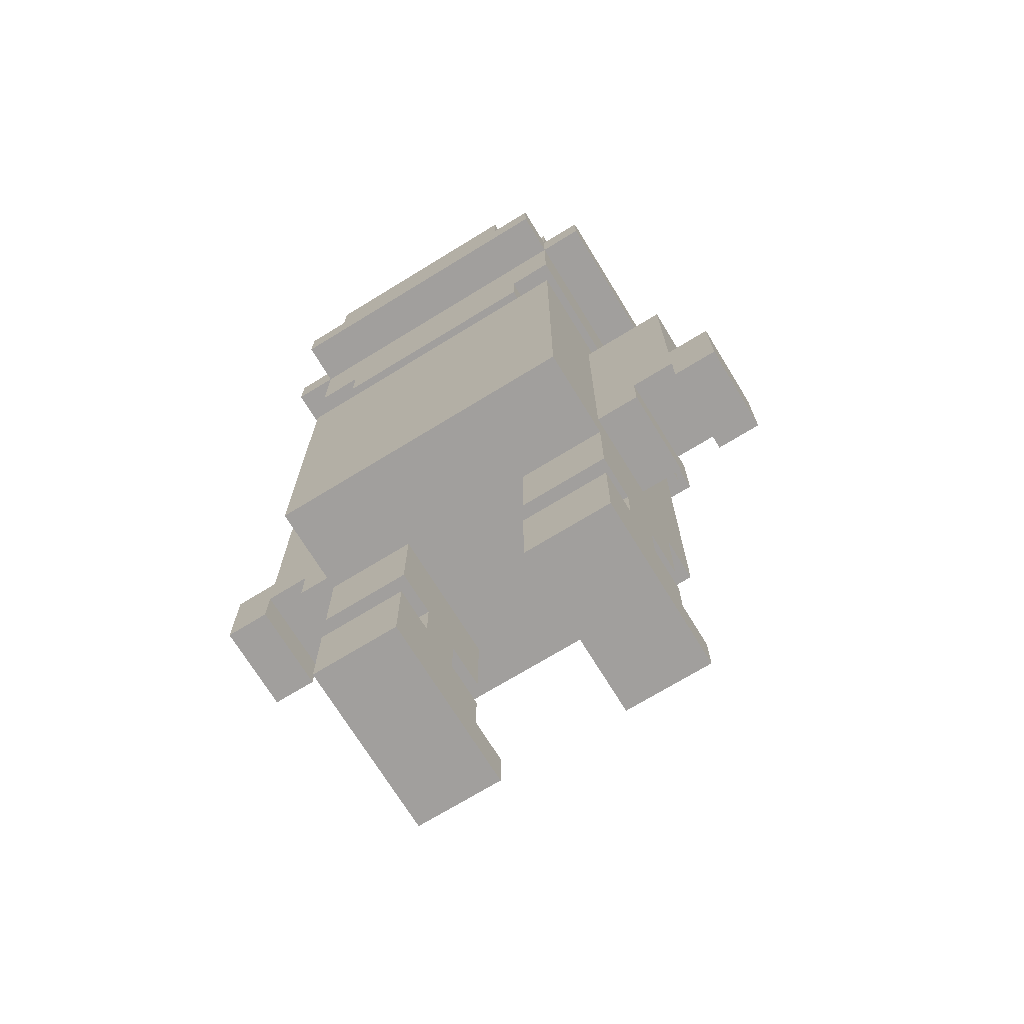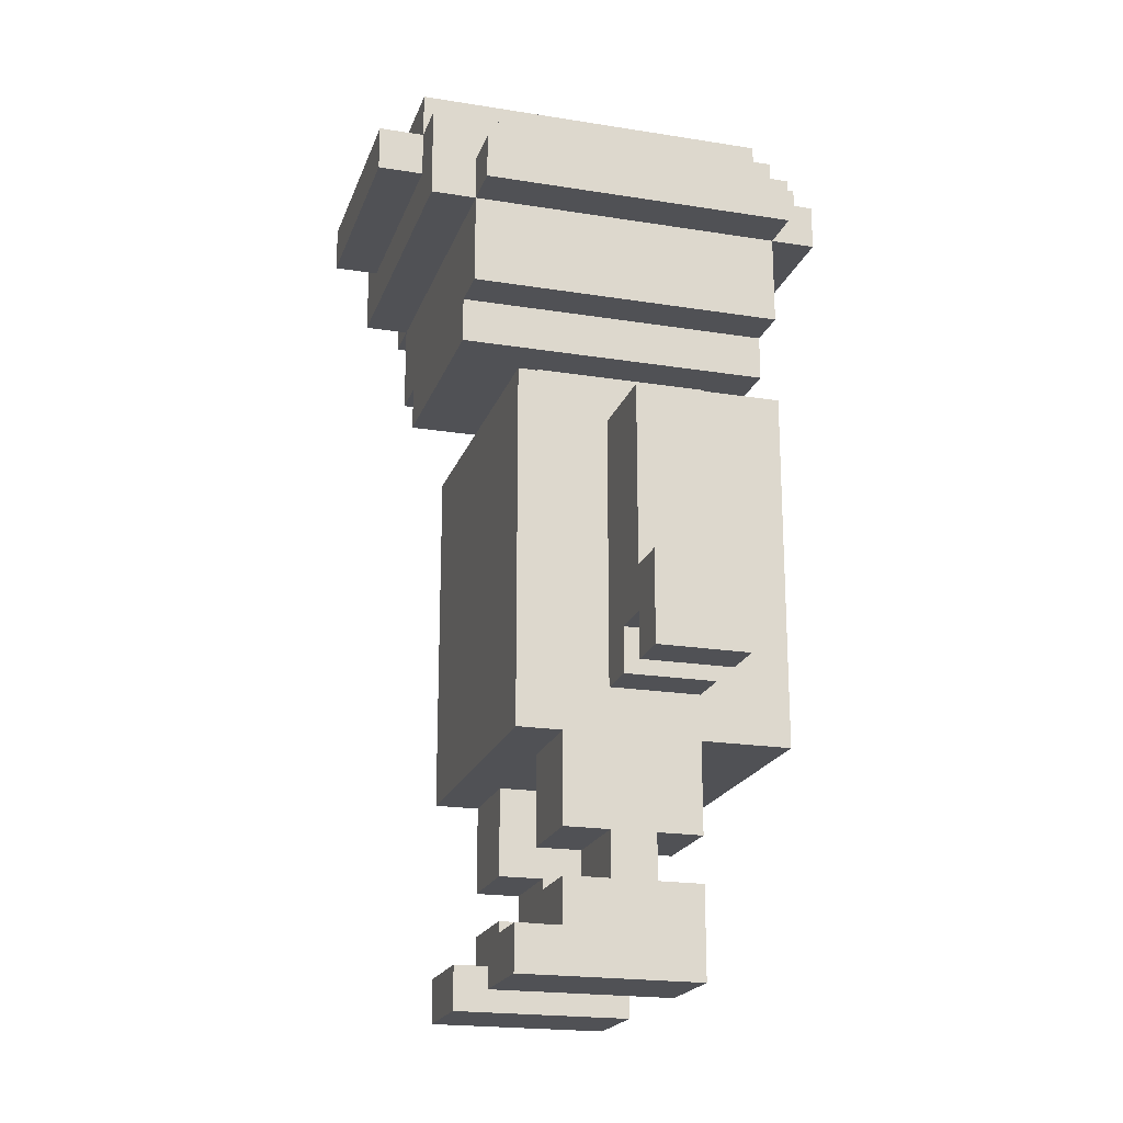
<metadata>
{"format":"obj","ext":"obj","renderer":"f3d","projection":"perspective","resolution":1024,"background":"white","views":[{"elev":-71.5,"azim":121.5,"up":"+Y"},{"elev":-20.2,"azim":-16.4,"up":"+Y"}]}
</metadata>
<code>
o
v -2.3 3.3 -1.3
v -2.3 3.3 -1.8
v -2.3 3.4 -1.3
v -2.3 3.4 -1.8
v -2.2 3.2 -1.2
v -2.2 3.2 -1.9
v -2.2 3.3 -1.3
v -2.2 3.3 -1.8
v -2.2 3.4 -1.2
v -2.2 3.4 -1.3
v -2.2 3.4 -1.8
v -2.2 3.4 -1.9
v -2.2 3.5 -1.3
v -2.2 3.5 -1.8
v -2.1 2.9 -1.3
v -2.1 2.9 -1.5
v -2.1 2.9 -1.6
v -2.1 2.9 -1.8
v -2.1 3 -1.2
v -2.1 3 -1.3
v -2.1 3 -1.5
v -2.1 3 -1.6
v -2.1 3 -1.8
v -2.1 3 -1.9
v -2.1 3.1 -1.3
v -2.1 3.1 -1.4
v -2.1 3.1 -1.5
v -2.1 3.1 -1.6
v -2.1 3.1 -1.7
v -2.1 3.1 -1.8
v -2.1 3.2 -1.1
v -2.1 3.2 -1.2
v -2.1 3.2 -1.3
v -2.1 3.2 -1.4
v -2.1 3.2 -1.5
v -2.1 3.2 -1.6
v -2.1 3.2 -1.7
v -2.1 3.2 -1.8
v -2.1 3.2 -1.9
v -2.1 3.2 -2
v -2.1 3.3 -1.1
v -2.1 3.3 -1.2
v -2.1 3.3 -1.3
v -2.1 3.3 -1.8
v -2.1 3.3 -1.9
v -2.1 3.3 -2
v -2.1 3.4 -1.3
v -2.1 3.4 -1.8
v -2 1.5 -1.2
v -2 1.5 -1.4
v -2 1.5 -1.7
v -2 1.5 -1.9
v -2 1.6 -1.2
v -2 1.6 -1.4
v -2 1.6 -1.7
v -2 1.6 -1.9
v -2 2 -1.2
v -2 2 -1.9
v -2 2.2 -1.4
v -2 2.2 -1.7
v -2 2.7 -1.4
v -2 2.7 -1.5
v -2 2.7 -1.6
v -2 2.7 -1.7
v -2 2.8 -1.2
v -2 2.8 -1.5
v -2 2.8 -1.6
v -2 2.8 -1.9
v -1.9 1.6 -1.2
v -1.9 1.6 -1.4
v -1.9 1.6 -1.7
v -1.9 1.6 -1.9
v -1.9 1.7 -1.2
v -1.9 1.7 -1.4
v -1.9 1.7 -1.7
v -1.9 1.7 -1.9
v -1.9 1.8 -1.2
v -1.9 1.8 -1.4
v -1.9 1.8 -1.7
v -1.9 1.8 -1.9
v -1.9 2 -1.2
v -1.9 2 -1.4
v -1.9 2 -1.7
v -1.9 2 -1.9
v -1.9 2.8 -1.4
v -1.9 2.8 -1.5
v -1.9 2.8 -1.6
v -1.9 2.8 -1.7
v -1.9 2.9 -1.4
v -1.9 2.9 -1.7
v -1.8 1.7 -1.2
v -1.8 1.7 -1.4
v -1.8 1.7 -1.7
v -1.8 1.7 -1.9
v -1.8 1.8 -1.2
v -1.8 1.8 -1.4
v -1.8 1.8 -1.7
v -1.8 1.8 -1.9
v -1.8 2.1 -0.9
v -1.8 2.1 -1
v -1.8 2.1 -1.1
v -1.8 2.1 -1.2
v -1.8 2.1 -1.9
v -1.8 2.1 -2
v -1.8 2.1 -2.1
v -1.8 2.1 -2.2
v -1.8 2.2 -1
v -1.8 2.2 -1.1
v -1.8 2.2 -2
v -1.8 2.2 -2.1
v -1.8 2.3 -0.9
v -1.8 2.3 -1
v -1.8 2.3 -1.2
v -1.8 2.3 -1.9
v -1.8 2.3 -2.1
v -1.8 2.3 -2.2
v -1.8 2.7 -1
v -1.8 2.7 -1.2
v -1.8 2.7 -1.9
v -1.8 2.7 -2.1
v -2.2 3.3 -1.3
v -2.2 3.3 -1.8
v -2.2 3.4 -1.3
v -2.2 3.4 -1.8
v -1.7 1.7 -1.2
v -1.7 1.7 -1.4
v -1.7 1.7 -1.7
v -1.7 1.7 -1.9
v -1.7 1.8 -1.2
v -1.7 1.8 -1.4
v -1.7 1.8 -1.7
v -1.7 1.8 -1.9
v -1.6 1.5 -1.2
v -1.6 1.5 -1.4
v -1.6 1.5 -1.7
v -1.6 1.5 -1.9
v -1.6 1.6 -1.2
v -1.6 1.6 -1.4
v -1.6 1.6 -1.7
v -1.6 1.6 -1.9
v -1.6 1.7 -1.2
v -1.6 1.7 -1.4
v -1.6 1.7 -1.7
v -1.6 1.7 -1.9
v -1.6 1.8 -1.2
v -1.6 1.8 -1.4
v -1.6 1.8 -1.7
v -1.6 1.8 -1.9
v -1.6 2 -1.2
v -1.6 2 -1.4
v -1.6 2 -1.7
v -1.6 2 -1.9
v -1.6 2.1 -0.9
v -1.6 2.1 -1
v -1.6 2.1 -1.1
v -1.6 2.1 -1.2
v -1.6 2.1 -1.9
v -1.6 2.1 -2
v -1.6 2.1 -2.1
v -1.6 2.1 -2.2
v -1.6 2.2 -1
v -1.6 2.2 -1.1
v -1.6 2.2 -2
v -1.6 2.2 -2.1
v -1.6 2.3 -0.9
v -1.6 2.3 -1
v -1.6 2.3 -1.2
v -1.6 2.3 -1.9
v -1.6 2.3 -2.1
v -1.6 2.3 -2.2
v -1.6 2.7 -1
v -1.6 2.7 -1.2
v -1.6 2.7 -1.9
v -1.6 2.7 -2.1
v -1.5 2.8 -1.4
v -1.5 2.8 -1.7
v -1.5 2.9 -1.4
v -1.5 2.9 -1.7
v -1.4 2 -1.2
v -1.4 2 -1.9
v -1.4 2.8 -1.2
v -1.4 2.8 -1.9
v -1.4 2.9 -1.3
v -1.4 2.9 -1.8
v -1.4 3 -1.2
v -1.4 3 -1.3
v -1.4 3 -1.8
v -1.4 3 -1.9
v -1.4 3.2 -1.1
v -1.4 3.2 -1.2
v -1.4 3.2 -1.9
v -1.4 3.2 -2
v -1.4 3.3 -1.1
v -1.4 3.3 -1.2
v -1.4 3.3 -1.3
v -1.4 3.3 -1.8
v -1.4 3.3 -1.9
v -1.4 3.3 -2
v -1.4 3.4 -1.2
v -1.4 3.4 -1.3
v -1.4 3.4 -1.8
v -1.4 3.4 -1.9
v -1.4 3.5 -1.3
v -1.4 3.5 -1.8
v -1.3 3.2 -1.2
v -1.3 3.2 -1.9
v -1.3 3.3 -1.2
v -1.3 3.3 -1.3
v -1.3 3.3 -1.8
v -1.3 3.3 -1.9
v -1.3 3.4 -1.3
v -1.3 3.4 -1.8
v -1.8 2.1 -0.9
v -1.8 2.3 -0.9
v -1.6 2.1 -0.9
v -1.6 2.3 -0.9
v -1.8 2.3 -1
v -1.8 2.7 -1
v -1.6 2.3 -1
v -1.6 2.7 -1
v -2.1 3.2 -1.1
v -2.1 3.3 -1.1
v -1.8 2.1 -1.1
v -1.8 2.2 -1.1
v -1.6 2.1 -1.1
v -1.6 2.2 -1.1
v -1.4 3.2 -1.1
v -1.4 3.3 -1.1
v -2.2 3.2 -1.2
v -2.2 3.4 -1.2
v -2.1 3 -1.2
v -2.1 3.2 -1.2
v -2.1 3.3 -1.2
v -2 1.5 -1.2
v -2 1.6 -1.2
v -2 2 -1.2
v -2 2.8 -1.2
v -1.9 1.6 -1.2
v -1.9 1.7 -1.2
v -1.9 1.8 -1.2
v -1.9 2 -1.2
v -1.8 1.7 -1.2
v -1.8 1.8 -1.2
v -1.8 2.1 -1.2
v -1.8 2.3 -1.2
v -1.8 2.7 -1.2
v -1.7 1.7 -1.2
v -1.7 1.8 -1.2
v -1.6 1.5 -1.2
v -1.6 1.6 -1.2
v -1.6 1.7 -1.2
v -1.6 1.8 -1.2
v -1.6 2 -1.2
v -1.6 2.1 -1.2
v -1.6 2.3 -1.2
v -1.6 2.7 -1.2
v -1.4 2 -1.2
v -1.4 2.8 -1.2
v -1.4 3 -1.2
v -1.4 3.2 -1.2
v -1.4 3.3 -1.2
v -1.4 3.4 -1.2
v -1.3 3.2 -1.2
v -1.3 3.3 -1.2
v -2.3 3.3 -1.3
v -2.3 3.4 -1.3
v -2.2 3.3 -1.3
v -2.2 3.4 -1.3
v -2.2 3.5 -1.3
v -2.1 2.9 -1.3
v -2.1 3 -1.3
v -1.4 2.9 -1.3
v -1.4 3 -1.3
v -1.4 3.3 -1.3
v -1.4 3.4 -1.3
v -1.4 3.5 -1.3
v -1.3 3.3 -1.3
v -1.3 3.4 -1.3
v -1.9 2.8 -1.4
v -1.9 2.9 -1.4
v -1.5 2.8 -1.4
v -1.5 2.9 -1.4
v -2 1.5 -1.7
v -2 1.6 -1.7
v -1.9 1.6 -1.7
v -1.9 1.7 -1.7
v -1.9 1.8 -1.7
v -1.9 2 -1.7
v -1.8 1.7 -1.7
v -1.8 1.8 -1.7
v -1.7 1.7 -1.7
v -1.7 1.8 -1.7
v -1.6 1.5 -1.7
v -1.6 1.6 -1.7
v -1.6 1.7 -1.7
v -1.6 1.8 -1.7
v -1.6 2 -1.7
v -2.2 3.3 -1.8
v -2.2 3.4 -1.8
v -2.1 3.3 -1.8
v -2.1 3.4 -1.8
v -1.8 2.1 -2.1
v -1.8 2.2 -2.1
v -1.6 2.1 -2.1
v -1.6 2.2 -2.1
v -1.8 2.1 -1
v -1.8 2.2 -1
v -1.6 2.1 -1
v -1.6 2.2 -1
v -2.2 3.3 -1.3
v -2.2 3.4 -1.3
v -2.1 3.3 -1.3
v -2.1 3.4 -1.3
v -2 1.5 -1.4
v -2 1.6 -1.4
v -1.9 1.6 -1.4
v -1.9 1.7 -1.4
v -1.9 1.8 -1.4
v -1.9 2 -1.4
v -1.8 1.7 -1.4
v -1.8 1.8 -1.4
v -1.7 1.7 -1.4
v -1.7 1.8 -1.4
v -1.6 1.5 -1.4
v -1.6 1.6 -1.4
v -1.6 1.7 -1.4
v -1.6 1.8 -1.4
v -1.6 2 -1.4
v -1.9 2.8 -1.7
v -1.9 2.9 -1.7
v -1.5 2.8 -1.7
v -1.5 2.9 -1.7
v -2.3 3.3 -1.8
v -2.3 3.4 -1.8
v -2.2 3.3 -1.8
v -2.2 3.4 -1.8
v -2.2 3.5 -1.8
v -2.1 2.9 -1.8
v -2.1 3 -1.8
v -1.4 2.9 -1.8
v -1.4 3 -1.8
v -1.4 3.3 -1.8
v -1.4 3.4 -1.8
v -1.4 3.5 -1.8
v -1.3 3.3 -1.8
v -1.3 3.4 -1.8
v -2.2 3.2 -1.9
v -2.2 3.4 -1.9
v -2.1 3 -1.9
v -2.1 3.2 -1.9
v -2.1 3.3 -1.9
v -2 1.5 -1.9
v -2 1.6 -1.9
v -2 2 -1.9
v -2 2.8 -1.9
v -1.9 1.6 -1.9
v -1.9 1.7 -1.9
v -1.9 1.8 -1.9
v -1.9 2 -1.9
v -1.8 1.7 -1.9
v -1.8 1.8 -1.9
v -1.8 2.1 -1.9
v -1.8 2.3 -1.9
v -1.8 2.7 -1.9
v -1.7 1.7 -1.9
v -1.7 1.8 -1.9
v -1.6 1.5 -1.9
v -1.6 1.6 -1.9
v -1.6 1.7 -1.9
v -1.6 1.8 -1.9
v -1.6 2 -1.9
v -1.6 2.1 -1.9
v -1.6 2.3 -1.9
v -1.6 2.7 -1.9
v -1.4 2 -1.9
v -1.4 2.8 -1.9
v -1.4 3 -1.9
v -1.4 3.2 -1.9
v -1.4 3.3 -1.9
v -1.4 3.4 -1.9
v -1.3 3.2 -1.9
v -1.3 3.3 -1.9
v -2.1 3.2 -2
v -2.1 3.3 -2
v -1.8 2.1 -2
v -1.8 2.2 -2
v -1.6 2.1 -2
v -1.6 2.2 -2
v -1.4 3.2 -2
v -1.4 3.3 -2
v -1.8 2.3 -2.1
v -1.8 2.7 -2.1
v -1.6 2.3 -2.1
v -1.6 2.7 -2.1
v -1.8 2.1 -2.2
v -1.8 2.3 -2.2
v -1.6 2.1 -2.2
v -1.6 2.3 -2.2
v -2 1.5 -1.2
v -1.6 1.5 -1.2
v -2 1.5 -1.4
v -1.6 1.5 -1.4
v -2 1.5 -1.7
v -1.6 1.5 -1.7
v -2 1.5 -1.9
v -1.6 1.5 -1.9
v -1.9 1.8 -1.2
v -1.8 1.8 -1.2
v -1.7 1.8 -1.2
v -1.6 1.8 -1.2
v -1.9 1.8 -1.4
v -1.8 1.8 -1.4
v -1.7 1.8 -1.4
v -1.6 1.8 -1.4
v -1.9 1.8 -1.7
v -1.8 1.8 -1.7
v -1.7 1.8 -1.7
v -1.6 1.8 -1.7
v -1.9 1.8 -1.9
v -1.8 1.8 -1.9
v -1.7 1.8 -1.9
v -1.6 1.8 -1.9
v -2 2 -1.2
v -1.9 2 -1.2
v -1.6 2 -1.2
v -1.4 2 -1.2
v -1.9 2 -1.4
v -1.6 2 -1.4
v -1.9 2 -1.7
v -1.6 2 -1.7
v -2 2 -1.9
v -1.9 2 -1.9
v -1.6 2 -1.9
v -1.4 2 -1.9
v -1.8 2.1 -0.9
v -1.6 2.1 -0.9
v -1.8 2.1 -1
v -1.6 2.1 -1
v -1.8 2.1 -1.1
v -1.6 2.1 -1.1
v -1.8 2.1 -1.2
v -1.6 2.1 -1.2
v -1.8 2.1 -1.9
v -1.6 2.1 -1.9
v -1.8 2.1 -2
v -1.6 2.1 -2
v -1.8 2.1 -2.1
v -1.6 2.1 -2.1
v -1.8 2.1 -2.2
v -1.6 2.1 -2.2
v -1.8 2.2 -1
v -1.6 2.2 -1
v -1.8 2.2 -1.1
v -1.6 2.2 -1.1
v -1.8 2.2 -2
v -1.6 2.2 -2
v -1.8 2.2 -2.1
v -1.6 2.2 -2.1
v -2.1 2.9 -1.3
v -1.4 2.9 -1.3
v -1.9 2.9 -1.4
v -1.5 2.9 -1.4
v -2.1 2.9 -1.5
v -2 2.9 -1.5
v -2.1 2.9 -1.6
v -2 2.9 -1.6
v -1.9 2.9 -1.7
v -1.5 2.9 -1.7
v -2.1 2.9 -1.8
v -1.4 2.9 -1.8
v -2.1 3 -1.2
v -1.4 3 -1.2
v -2.1 3 -1.3
v -1.4 3 -1.3
v -2.1 3 -1.8
v -1.4 3 -1.8
v -2.1 3 -1.9
v -1.4 3 -1.9
v -2.1 3.2 -1.1
v -1.4 3.2 -1.1
v -2.2 3.2 -1.2
v -2.1 3.2 -1.2
v -1.4 3.2 -1.2
v -1.3 3.2 -1.2
v -2.1 3.2 -1.3
v -2.1 3.2 -1.4
v -2.1 3.2 -1.5
v -2.1 3.2 -1.6
v -2.1 3.2 -1.7
v -2.1 3.2 -1.8
v -2.2 3.2 -1.9
v -2.1 3.2 -1.9
v -1.4 3.2 -1.9
v -1.3 3.2 -1.9
v -2.1 3.2 -2
v -1.4 3.2 -2
v -2.3 3.3 -1.3
v -2.2 3.3 -1.3
v -2.3 3.3 -1.8
v -2.2 3.3 -1.8
v -2.2 3.4 -1.3
v -2.1 3.4 -1.3
v -2.2 3.4 -1.8
v -2.1 3.4 -1.8
v -2 1.6 -1.2
v -1.9 1.6 -1.2
v -2 1.6 -1.4
v -1.9 1.6 -1.4
v -2 1.6 -1.7
v -1.9 1.6 -1.7
v -2 1.6 -1.9
v -1.9 1.6 -1.9
v -1.9 1.7 -1.2
v -1.8 1.7 -1.2
v -1.7 1.7 -1.2
v -1.6 1.7 -1.2
v -1.9 1.7 -1.4
v -1.8 1.7 -1.4
v -1.7 1.7 -1.4
v -1.6 1.7 -1.4
v -1.9 1.7 -1.7
v -1.8 1.7 -1.7
v -1.7 1.7 -1.7
v -1.6 1.7 -1.7
v -1.9 1.7 -1.9
v -1.8 1.7 -1.9
v -1.7 1.7 -1.9
v -1.6 1.7 -1.9
v -1.8 2.3 -0.9
v -1.6 2.3 -0.9
v -1.8 2.3 -1
v -1.6 2.3 -1
v -1.8 2.3 -2.1
v -1.6 2.3 -2.1
v -1.8 2.3 -2.2
v -1.6 2.3 -2.2
v -1.8 2.7 -1
v -1.6 2.7 -1
v -1.8 2.7 -1.2
v -1.6 2.7 -1.2
v -1.8 2.7 -1.9
v -1.6 2.7 -1.9
v -1.8 2.7 -2.1
v -1.6 2.7 -2.1
v -2 2.8 -1.2
v -1.4 2.8 -1.2
v -1.9 2.8 -1.4
v -1.5 2.8 -1.4
v -2 2.8 -1.5
v -1.9 2.8 -1.5
v -2 2.8 -1.6
v -1.9 2.8 -1.6
v -1.9 2.8 -1.7
v -1.5 2.8 -1.7
v -2 2.8 -1.9
v -1.4 2.8 -1.9
v -2.1 3.3 -1.1
v -1.4 3.3 -1.1
v -2.1 3.3 -1.2
v -1.4 3.3 -1.2
v -1.3 3.3 -1.2
v -2.2 3.3 -1.3
v -2.1 3.3 -1.3
v -1.4 3.3 -1.3
v -1.3 3.3 -1.3
v -2.2 3.3 -1.8
v -2.1 3.3 -1.8
v -1.4 3.3 -1.8
v -1.3 3.3 -1.8
v -2.1 3.3 -1.9
v -1.4 3.3 -1.9
v -1.3 3.3 -1.9
v -2.1 3.3 -2
v -1.4 3.3 -2
v -2.2 3.4 -1.2
v -1.4 3.4 -1.2
v -2.3 3.4 -1.3
v -2.2 3.4 -1.3
v -1.4 3.4 -1.3
v -1.3 3.4 -1.3
v -2.3 3.4 -1.8
v -2.2 3.4 -1.8
v -1.4 3.4 -1.8
v -1.3 3.4 -1.8
v -2.2 3.4 -1.9
v -1.4 3.4 -1.9
v -2.2 3.5 -1.3
v -1.4 3.5 -1.3
v -2.2 3.5 -1.8
v -1.4 3.5 -1.8
f 3 2 1
f 4 2 3
f 7 6 5
f 8 6 7
f 9 7 5
f 10 7 9
f 11 6 8
f 12 6 11
f 13 11 10
f 14 11 13
f 20 16 15
f 21 17 16
f 21 16 20
f 22 18 17
f 22 17 21
f 23 18 22
f 25 21 20
f 25 24 23
f 25 23 22
f 25 22 21
f 25 20 19
f 26 24 25
f 27 24 26
f 28 24 27
f 29 24 28
f 30 24 29
f 32 25 19
f 33 26 25
f 33 25 32
f 34 27 26
f 34 26 33
f 35 28 27
f 35 27 34
f 36 29 28
f 36 28 35
f 37 30 29
f 37 29 36
f 38 24 30
f 38 30 37
f 39 24 38
f 41 32 31
f 42 32 41
f 45 40 39
f 46 40 45
f 47 44 43
f 48 44 47
f 53 50 49
f 54 50 53
f 55 52 51
f 56 52 55
f 59 58 57
f 60 58 59
f 61 59 57
f 61 60 59
f 62 60 61
f 63 60 62
f 64 58 60
f 64 60 63
f 65 61 57
f 65 62 61
f 66 63 62
f 66 62 65
f 67 64 63
f 67 63 66
f 68 58 64
f 68 64 67
f 73 70 69
f 74 70 73
f 75 72 71
f 76 72 75
f 81 78 77
f 82 78 81
f 83 80 79
f 84 80 83
f 89 86 85
f 89 88 87
f 89 87 86
f 90 88 89
f 95 92 91
f 96 92 95
f 97 94 93
f 98 94 97
f 107 100 99
f 108 102 101
f 109 104 103
f 110 106 105
f 111 107 99
f 111 108 107
f 112 108 111
f 113 102 108
f 113 108 112
f 114 110 109
f 114 109 103
f 115 106 110
f 115 110 114
f 116 106 115
f 117 113 112
f 118 113 117
f 119 115 114
f 120 115 119
f 121 122 123
f 123 122 124
f 125 126 129
f 129 126 130
f 127 128 131
f 131 128 132
f 133 134 137
f 137 134 138
f 135 136 139
f 139 136 140
f 137 138 141
f 141 138 142
f 139 140 143
f 143 140 144
f 145 146 149
f 149 146 150
f 147 148 151
f 151 148 152
f 153 154 161
f 155 156 162
f 157 158 163
f 159 160 164
f 153 161 165
f 161 162 165
f 165 162 166
f 162 156 167
f 166 162 167
f 163 164 168
f 157 163 168
f 164 160 169
f 168 164 169
f 169 160 170
f 166 167 171
f 171 167 172
f 168 169 173
f 173 169 174
f 175 176 177
f 177 176 178
f 179 180 181
f 181 180 182
f 183 184 186
f 186 184 187
f 185 186 190
f 187 188 190
f 186 187 190
f 190 188 191
f 189 190 193
f 193 190 194
f 191 192 197
f 197 192 198
f 194 195 199
f 199 195 200
f 196 197 201
f 201 197 202
f 200 201 203
f 203 201 204
f 205 206 207
f 207 206 208
f 208 206 209
f 209 206 210
f 208 209 211
f 211 209 212
f 215 214 213
f 216 214 215
f 219 218 217
f 220 218 219
f 225 224 223
f 226 224 225
f 227 222 221
f 228 222 227
f 232 230 229
f 233 230 232
f 238 235 234
f 241 237 236
f 242 239 238
f 243 241 240
f 244 237 241
f 244 241 243
f 245 237 244
f 246 237 245
f 247 242 238
f 247 243 242
f 247 244 243
f 248 244 247
f 249 238 234
f 250 247 238
f 250 238 249
f 251 247 250
f 252 244 248
f 253 244 252
f 254 244 253
f 256 237 246
f 257 255 254
f 257 256 255
f 257 254 253
f 258 237 256
f 258 256 257
f 259 232 231
f 260 232 259
f 261 230 233
f 262 230 261
f 263 261 260
f 264 261 263
f 267 266 265
f 268 266 267
f 272 271 270
f 273 271 272
f 275 269 268
f 276 269 275
f 277 275 274
f 278 275 277
f 281 280 279
f 282 280 281
f 285 284 283
f 289 286 285
f 290 288 287
f 291 289 285
f 291 290 289
f 292 288 290
f 292 290 291
f 293 285 283
f 294 291 285
f 294 285 293
f 295 291 294
f 296 288 292
f 297 288 296
f 300 299 298
f 301 299 300
f 304 303 302
f 305 303 304
f 306 307 308
f 308 307 309
f 310 311 312
f 312 311 313
f 314 315 316
f 316 317 320
f 318 319 321
f 316 320 322
f 320 321 322
f 321 319 323
f 322 321 323
f 314 316 324
f 316 322 325
f 324 316 325
f 325 322 326
f 323 319 327
f 327 319 328
f 329 330 331
f 331 330 332
f 333 334 335
f 335 334 336
f 338 339 340
f 340 339 341
f 336 337 343
f 343 337 344
f 342 343 345
f 345 343 346
f 347 348 350
f 350 348 351
f 352 353 356
f 354 355 359
f 356 357 360
f 358 359 361
f 359 355 362
f 361 359 362
f 362 355 363
f 363 355 364
f 356 360 365
f 360 361 365
f 361 362 365
f 365 362 366
f 352 356 367
f 356 365 368
f 367 356 368
f 368 365 369
f 366 362 370
f 370 362 371
f 371 362 372
f 364 355 374
f 372 373 375
f 373 374 375
f 371 372 375
f 374 355 376
f 375 374 376
f 349 350 377
f 377 350 378
f 351 348 379
f 379 348 380
f 378 379 381
f 381 379 382
f 385 386 387
f 387 386 388
f 383 384 389
f 389 384 390
f 391 392 393
f 393 392 394
f 395 396 397
f 397 396 398
f 401 400 399
f 402 400 401
f 405 404 403
f 406 404 405
f 411 408 407
f 412 408 411
f 413 410 409
f 414 410 413
f 419 416 415
f 420 416 419
f 421 418 417
f 422 418 421
f 427 424 423
f 428 426 425
f 429 427 423
f 429 428 427
f 430 426 428
f 430 428 429
f 431 429 423
f 432 429 431
f 433 426 430
f 434 426 433
f 437 436 435
f 438 436 437
f 441 440 439
f 442 440 441
f 445 444 443
f 446 444 445
f 449 448 447
f 450 448 449
f 453 452 451
f 454 452 453
f 457 456 455
f 458 456 457
f 461 460 459
f 462 460 461
f 463 461 459
f 464 461 463
f 465 464 463
f 466 461 464
f 466 464 465
f 467 466 465
f 467 461 466
f 468 460 462
f 469 467 465
f 469 468 467
f 470 460 468
f 470 468 469
f 473 472 471
f 474 472 473
f 477 476 475
f 478 476 477
f 482 480 479
f 483 480 482
f 485 482 481
f 486 485 481
f 487 486 481
f 488 487 481
f 489 488 481
f 490 489 481
f 491 490 481
f 492 490 491
f 493 484 483
f 494 484 493
f 495 493 492
f 496 493 495
f 499 498 497
f 500 498 499
f 503 502 501
f 504 502 503
f 505 506 507
f 507 506 508
f 509 510 511
f 511 510 512
f 513 514 517
f 517 514 518
f 515 516 519
f 519 516 520
f 521 522 525
f 525 522 526
f 523 524 527
f 527 524 528
f 529 530 531
f 531 530 532
f 533 534 535
f 535 534 536
f 537 538 539
f 539 538 540
f 541 542 543
f 543 542 544
f 545 546 547
f 547 546 548
f 545 547 549
f 549 547 550
f 549 550 551
f 551 550 552
f 551 552 553
f 548 546 554
f 551 553 555
f 553 554 555
f 554 546 556
f 555 554 556
f 557 558 559
f 559 558 560
f 560 561 564
f 564 561 565
f 562 563 566
f 566 563 567
f 568 569 571
f 571 569 572
f 570 571 573
f 573 571 574
f 575 576 578
f 578 576 579
f 577 578 581
f 581 578 582
f 579 580 583
f 583 580 584
f 582 583 585
f 585 583 586
f 587 588 589
f 589 588 590

</code>
